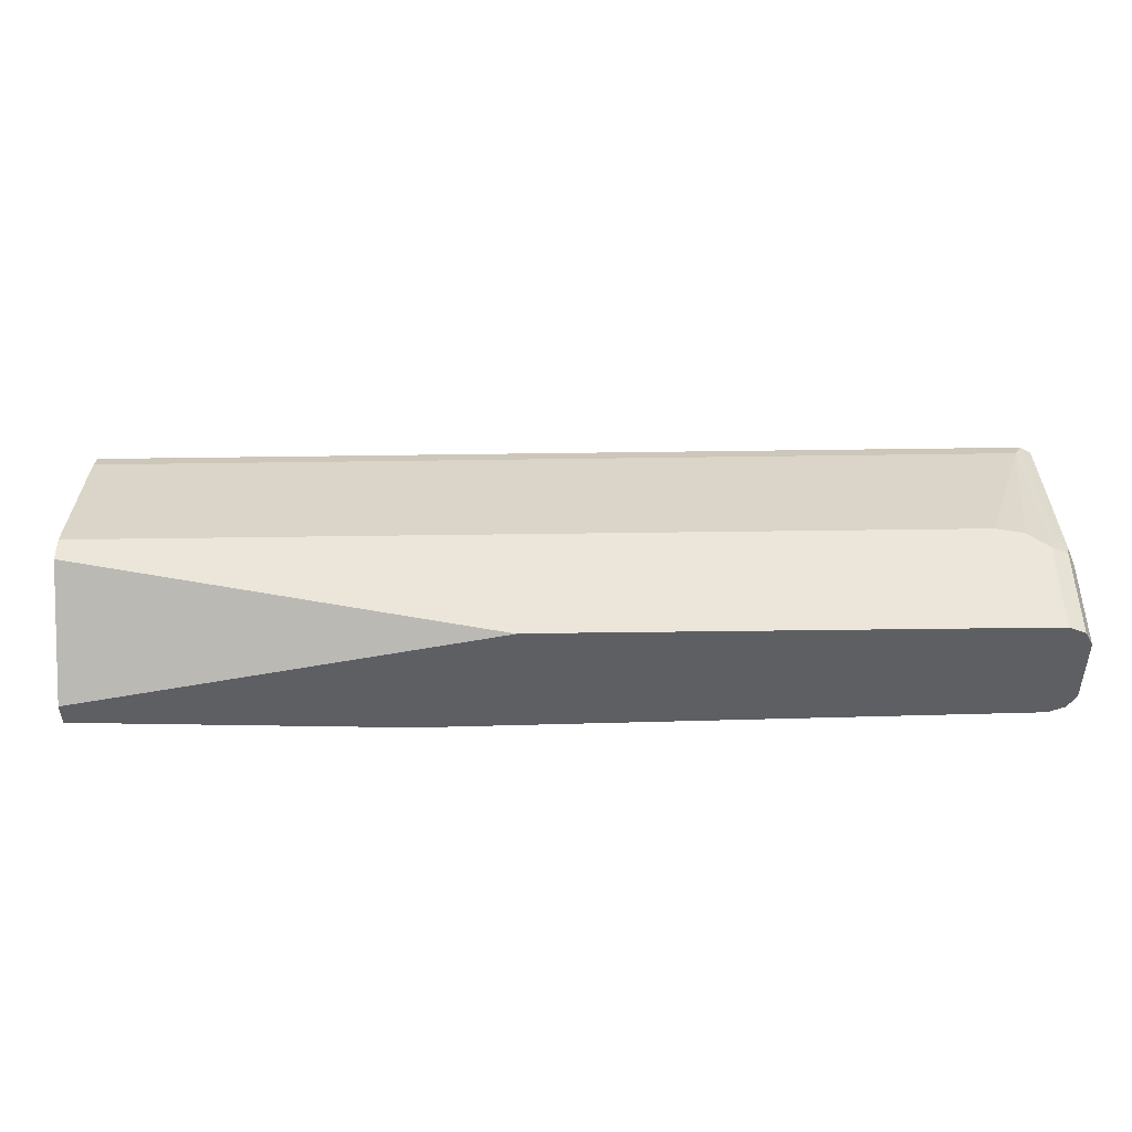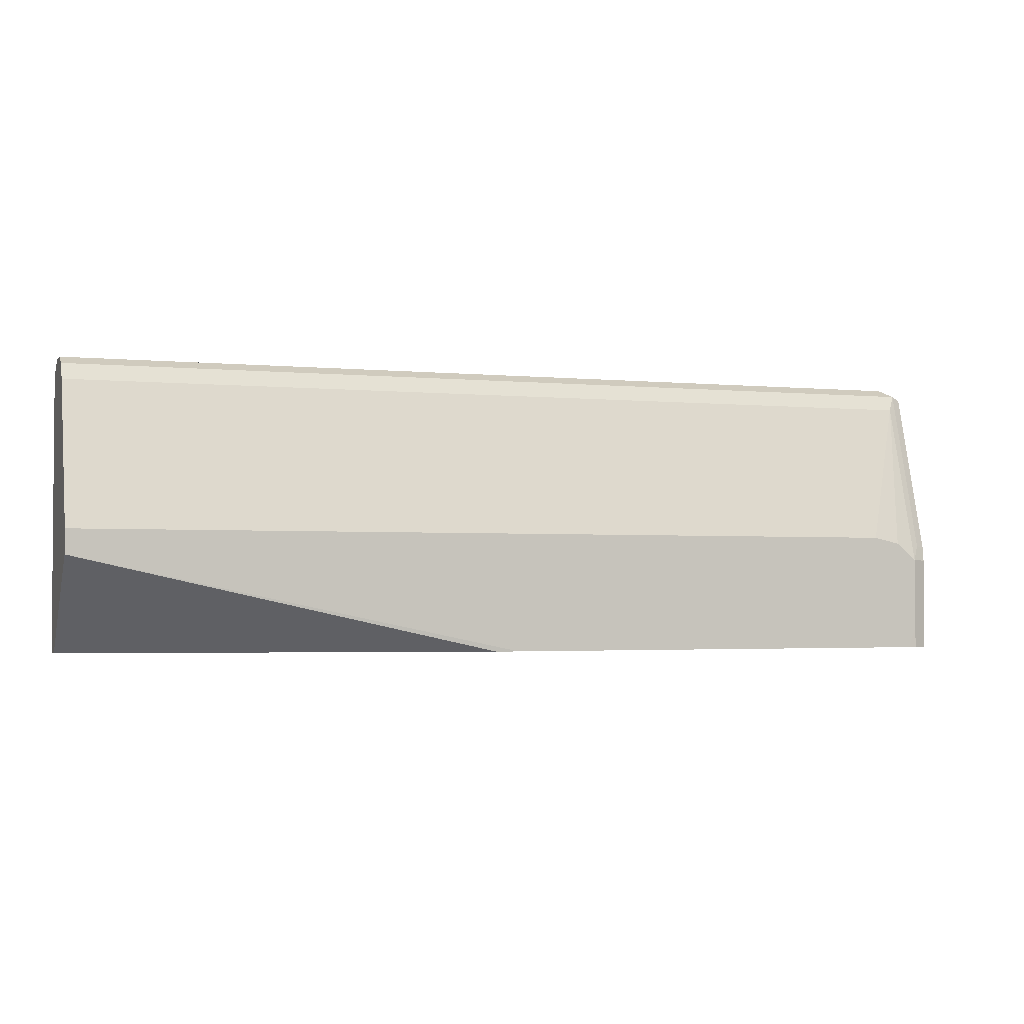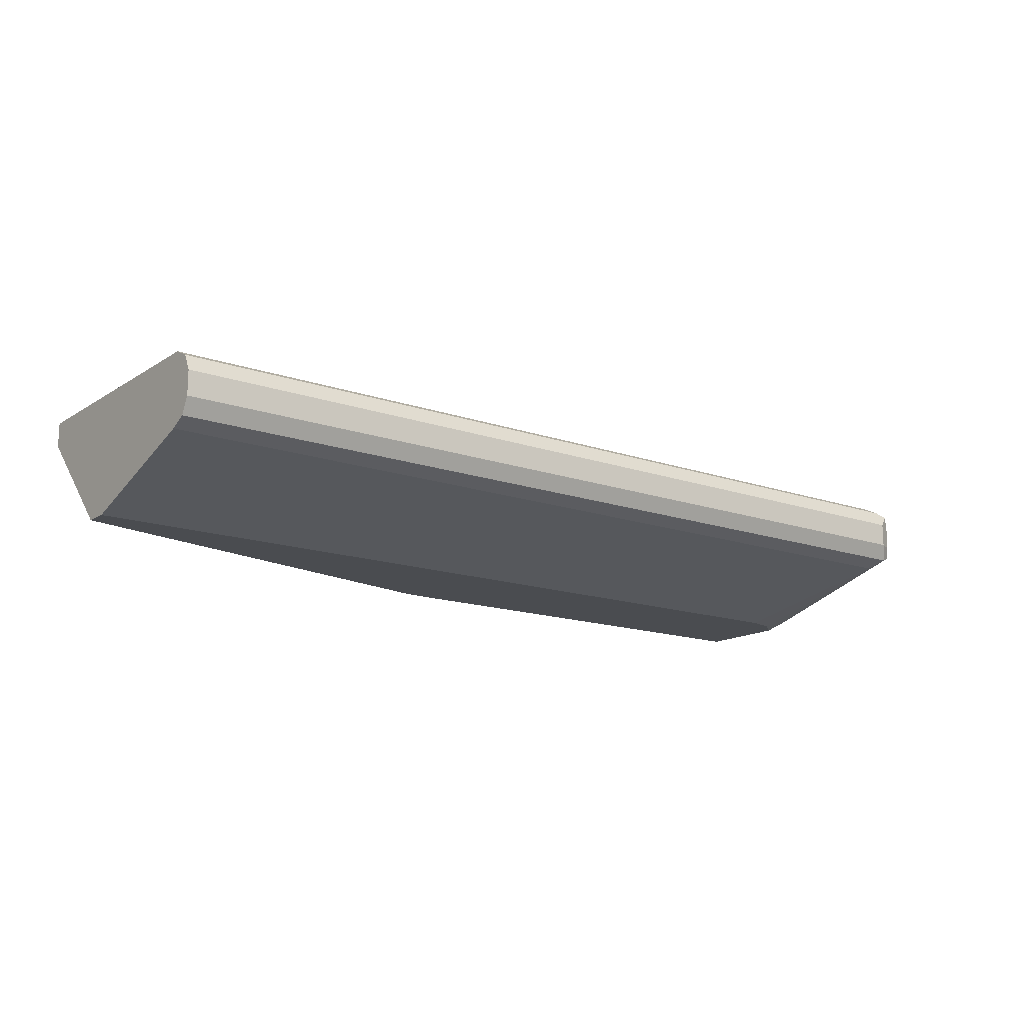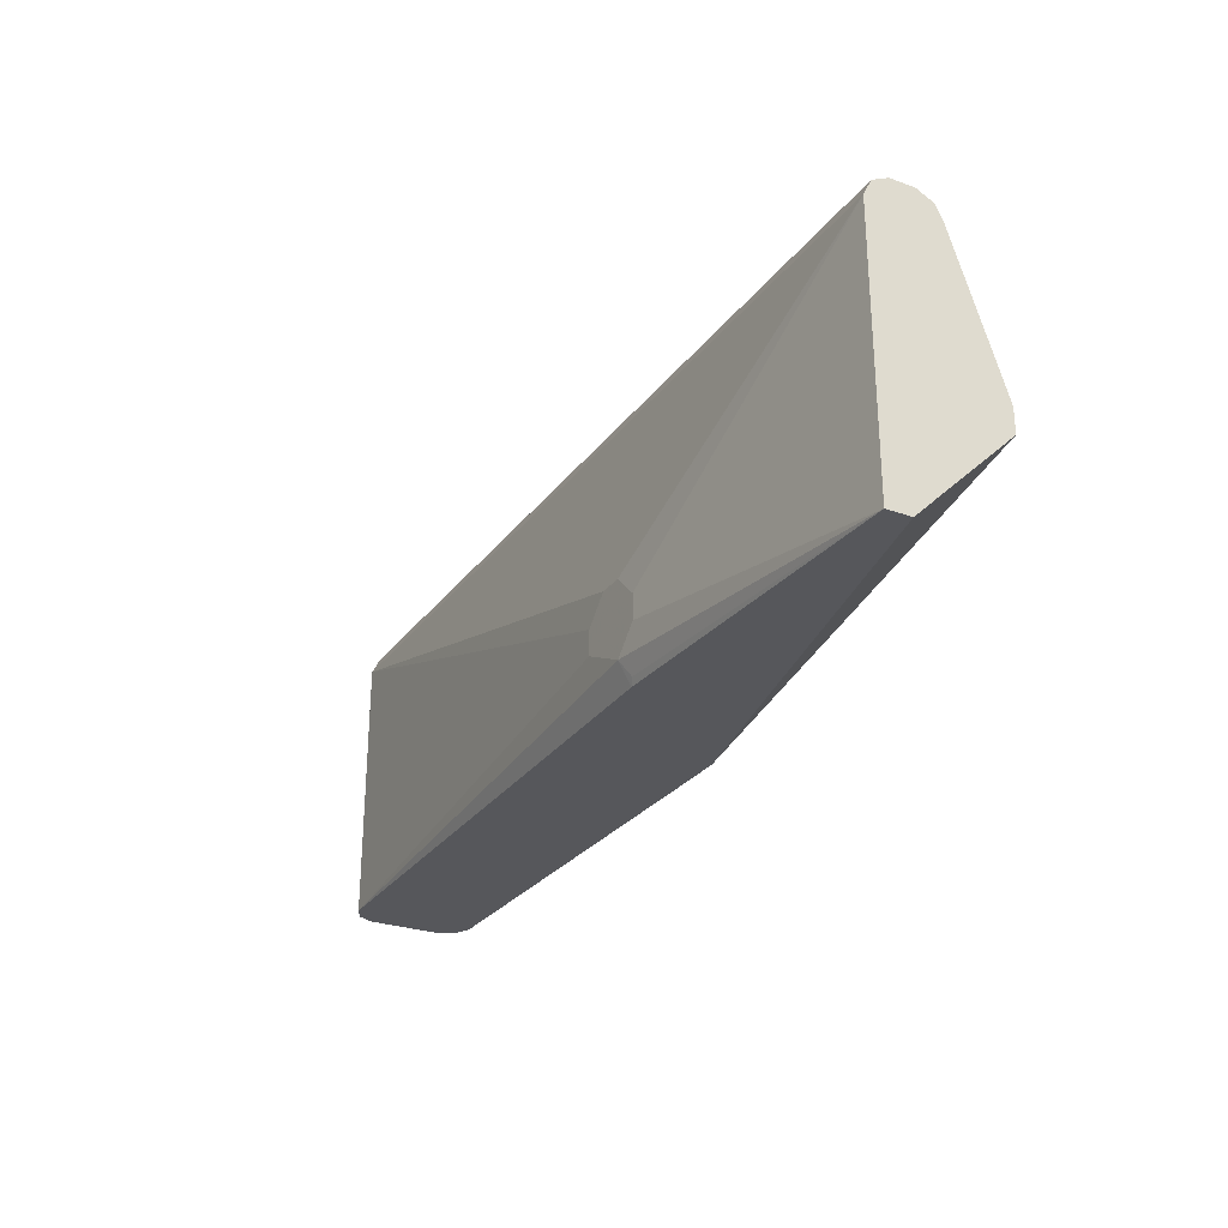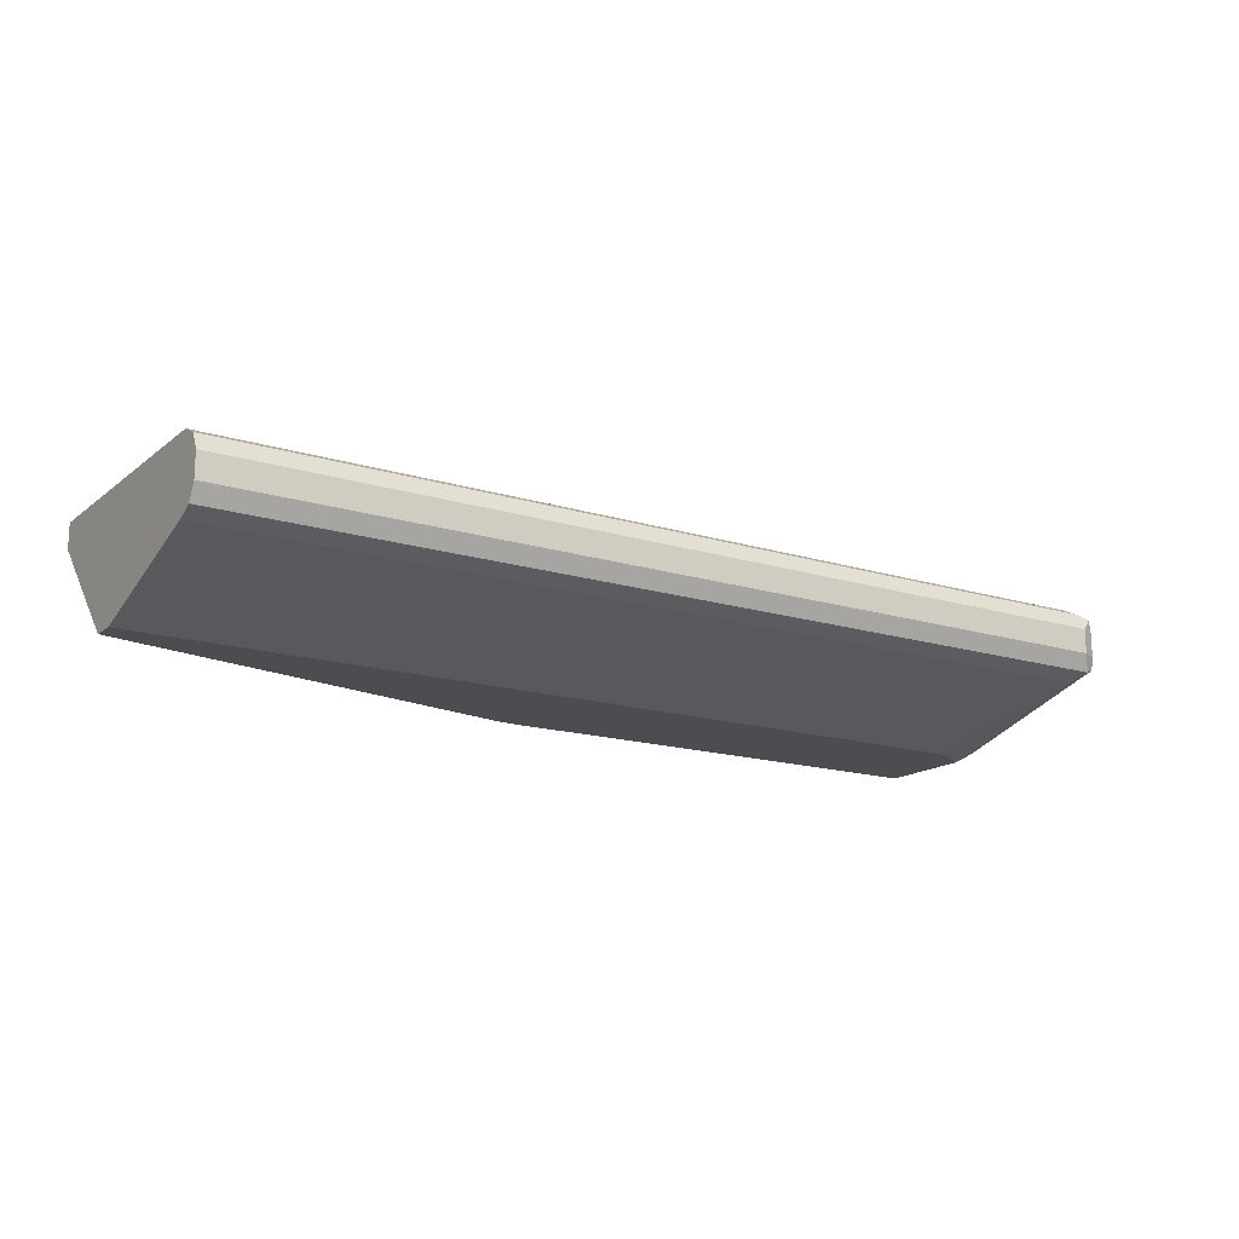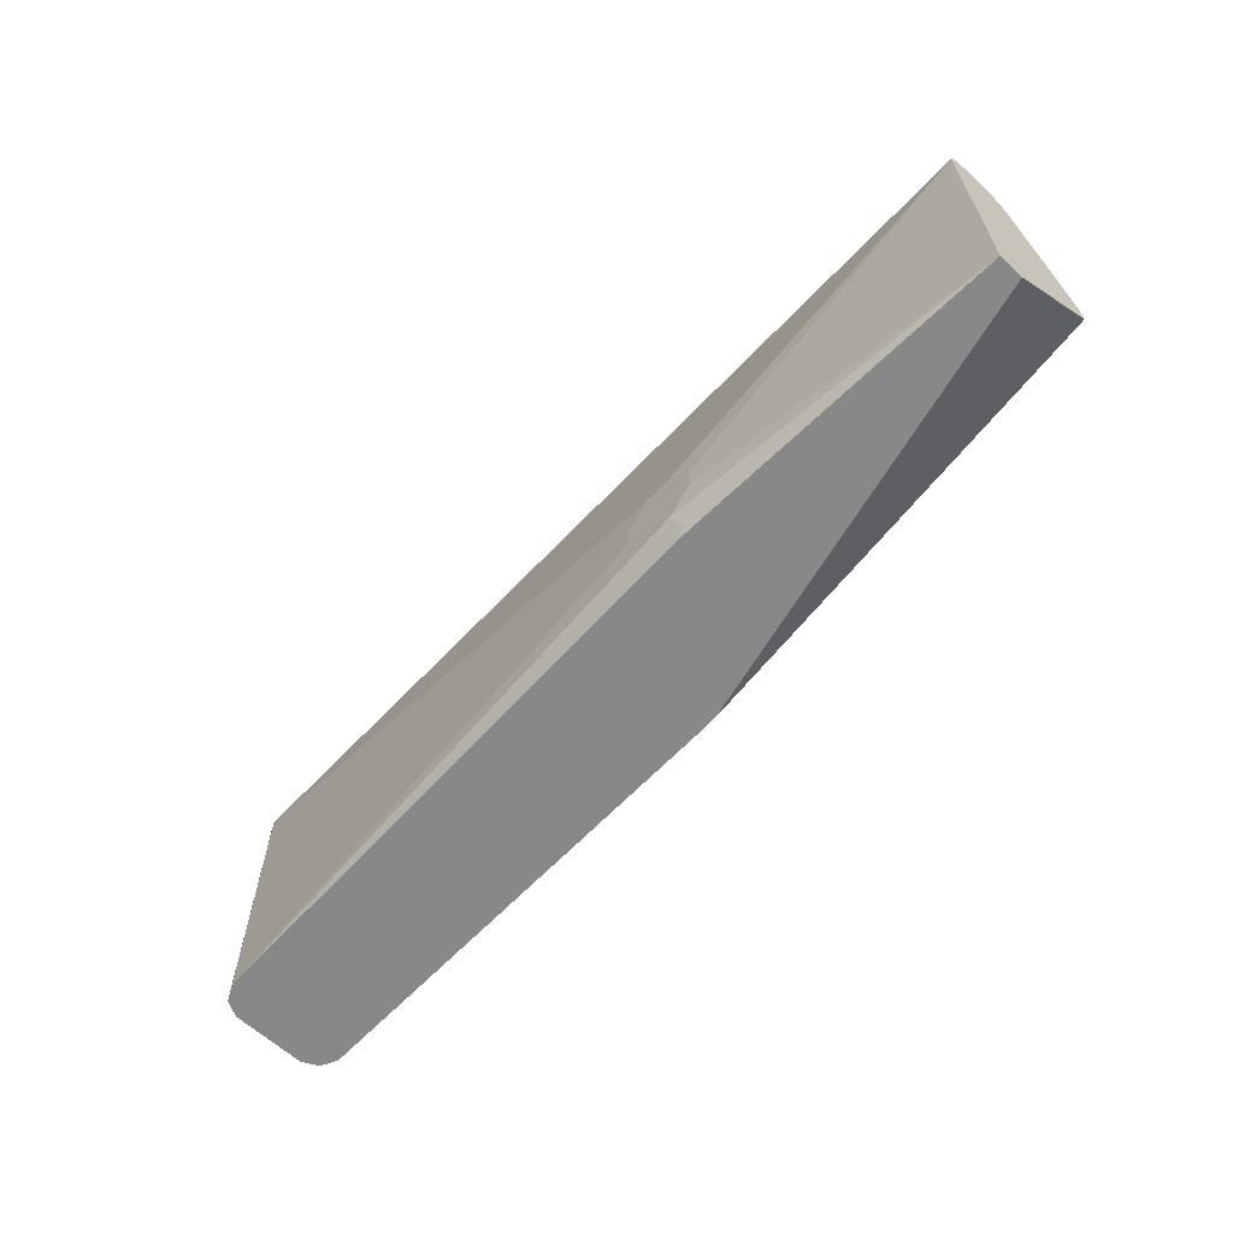
<metadata>
{"format":"obj","ext":"obj","renderer":"f3d","projection":"perspective","resolution":1024,"background":"white","views":[{"elev":-41.9,"azim":-179.0,"up":"+Y"},{"elev":-2.6,"azim":160.7,"up":"+Y"},{"elev":-15.0,"azim":143.0,"up":"+Z"},{"elev":-27.4,"azim":61.3,"up":"+Y"},{"elev":-16.0,"azim":147.2,"up":"+Z"},{"elev":-62.8,"azim":46.9,"up":"+Y"}]}
</metadata>
<code>
v -0.8858 -0.01793 0.2953
v -0.8858 -0.01793 0.2362
v -0.8841 -0.01793 0.2988
v -0.8858 0.1969 0.2953
v -0.8858 0.05908 0.2362
v -0.8853 -0.01793 0.2351
v -0.8793 -0.01793 0.3084
v -0.8793 0.2034 0.3084
v -0.8858 0.1969 0.2756
v -0.8793 0.21 0.2953
v -0.8809 0.06892 0.2264
v -0.8793 0.05908 0.2231
v -0.8793 -0.01793 0.2231
v -0.8697 -0.01793 0.3132
v -0.8662 0.1969 0.315
v -0.8662 0.21 0.3084
v -0.876 0.2116 0.3051
v -0.8809 0.2067 0.2658
v -0.8662 0.2166 0.2953
v -0.8793 0.21 0.2756
v -0.8728 0.07221 0.2231
v -0.8661 0.05908 0.2165
v -0.8661 2.057e-05 0.2165
v -0.8662 -0.01793 0.2166
v -0.8662 -0.01793 0.315
v -0.4331 0.03938 0.3347
v -0.4135 0.05908 0.3347
v -0.1279 0.1969 0.315
v -0.1279 0.21 0.3084
v -0.8728 0.21 0.2625
v -0.8662 0.2166 0.2756
v -0.1279 0.2166 0.2953
v -0.8662 0.1969 0.2559
v -0.8489 0.07377 0.2165
v -0.8595 -0.01793 0.2165
v -0.392 -0.01793 0.3257
v -0.3938 2.057e-05 0.3347
v -0.4331 0.01969 0.3347
v -0.3938 0.05908 0.3347
v -0.3741 0.03938 0.3347
v -0.1279 -0.01793 0.315
v -0.1279 0.21 0.2625
v -0.1279 0.2068 0.2609
v -0.1279 0.2166 0.2756
v -0.8268 0.07875 0.2165
v -0.1279 0.1969 0.2559
v -0.1279 0.05905 0.2165
v -0.4922 -0.01793 0.2166
v -0.3872 -0.01311 0.3281
v -0.3741 0.01969 0.3347
v -0.1279 -0.01793 0.2953
v -0.1279 0.07875 0.2165
v -0.4729 -0.01793 0.2169
f 22 35 23
f 23 35 24
f 25 36 37
f 25 37 38
f 26 37 50
f 26 50 40
f 26 40 39
f 26 39 27
f 22 47 35
f 26 38 37
f 22 52 47
f 19 44 31
f 22 34 45
f 22 33 34
f 22 30 33
f 21 30 22
f 20 31 30
f 19 32 44
f 18 20 30
f 16 32 19
f 16 29 32
f 28 39 40
f 22 45 52
f 28 40 50
f 16 19 17
f 28 41 51
f 47 53 48
f 47 51 53
f 37 41 50
f 37 49 41
f 36 49 37
f 36 41 49
f 35 47 48
f 33 52 45
f 33 46 52
f 33 43 46
f 33 45 34
f 30 43 33
f 30 42 43
f 30 44 42
f 30 31 44
f 28 32 29
f 28 44 32
f 28 42 44
f 28 43 42
f 28 46 43
f 28 52 46
f 28 47 52
f 28 51 47
f 28 50 41
f 15 29 16
f 15 39 28
f 1 36 25
f 4 20 18
f 4 10 20
f 4 8 10
f 3 8 4
f 2 5 6
f 1 5 2
f 1 9 5
f 1 4 9
f 1 3 4
f 1 7 3
f 4 18 9
f 1 14 7
f 1 41 36
f 1 51 41
f 1 53 51
f 1 48 53
f 1 35 48
f 1 24 35
f 1 13 24
f 1 6 13
f 1 2 6
f 15 28 29
f 1 25 14
f 5 9 11
f 3 7 8
f 6 11 12
f 15 27 39
f 15 26 27
f 15 38 26
f 15 25 38
f 14 25 15
f 13 23 24
f 5 11 6
f 12 22 23
f 12 21 22
f 11 21 12
f 11 30 21
f 12 23 13
f 10 31 20
f 11 18 30
f 6 12 13
f 7 14 8
f 8 14 15
f 8 16 17
f 8 15 16
f 9 18 11
f 10 17 19
f 10 19 31
f 8 17 10

</code>
